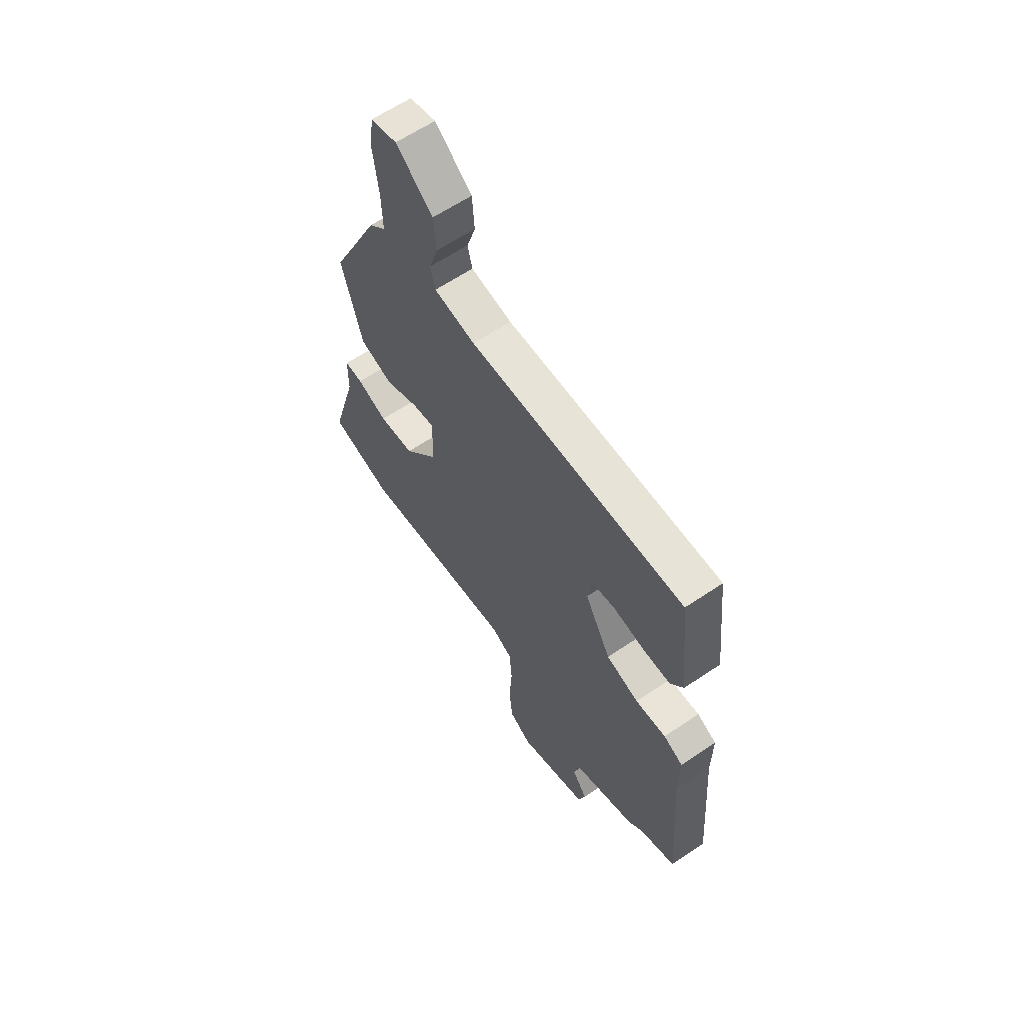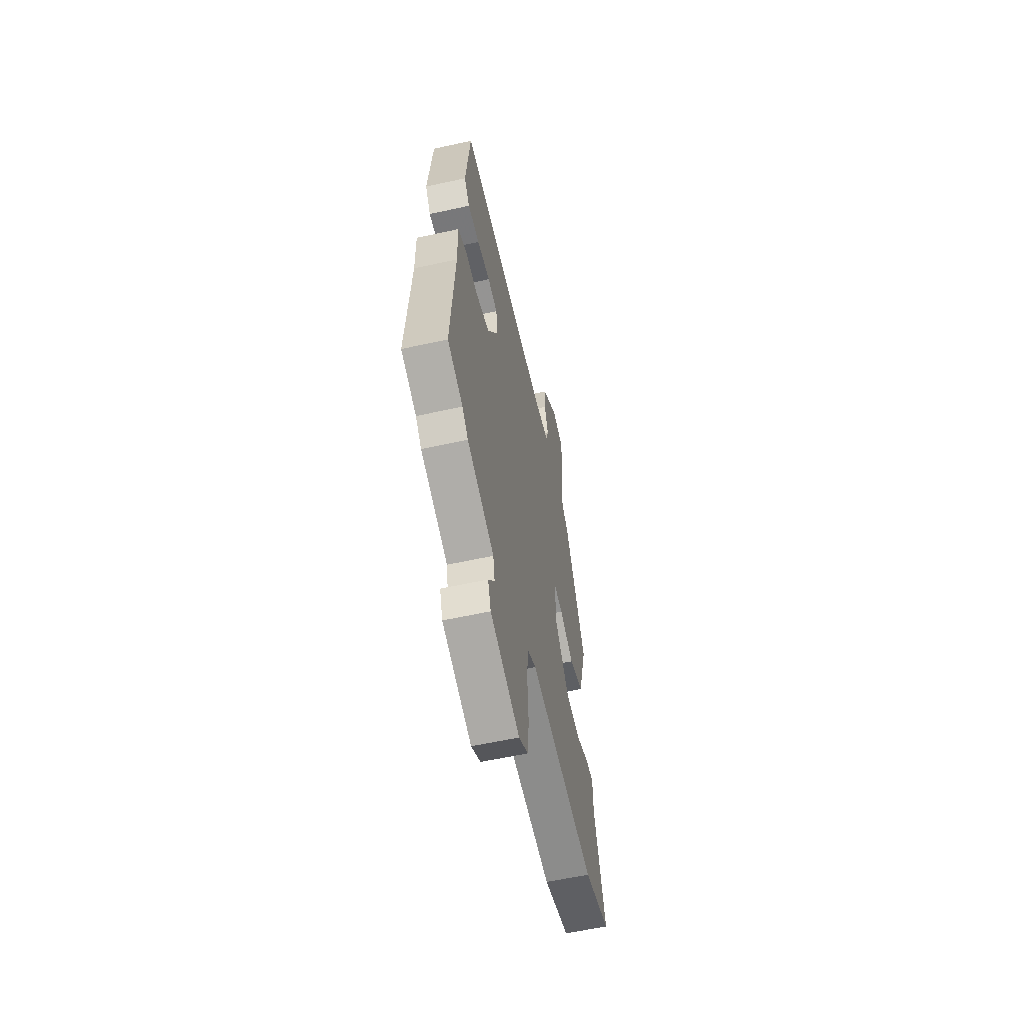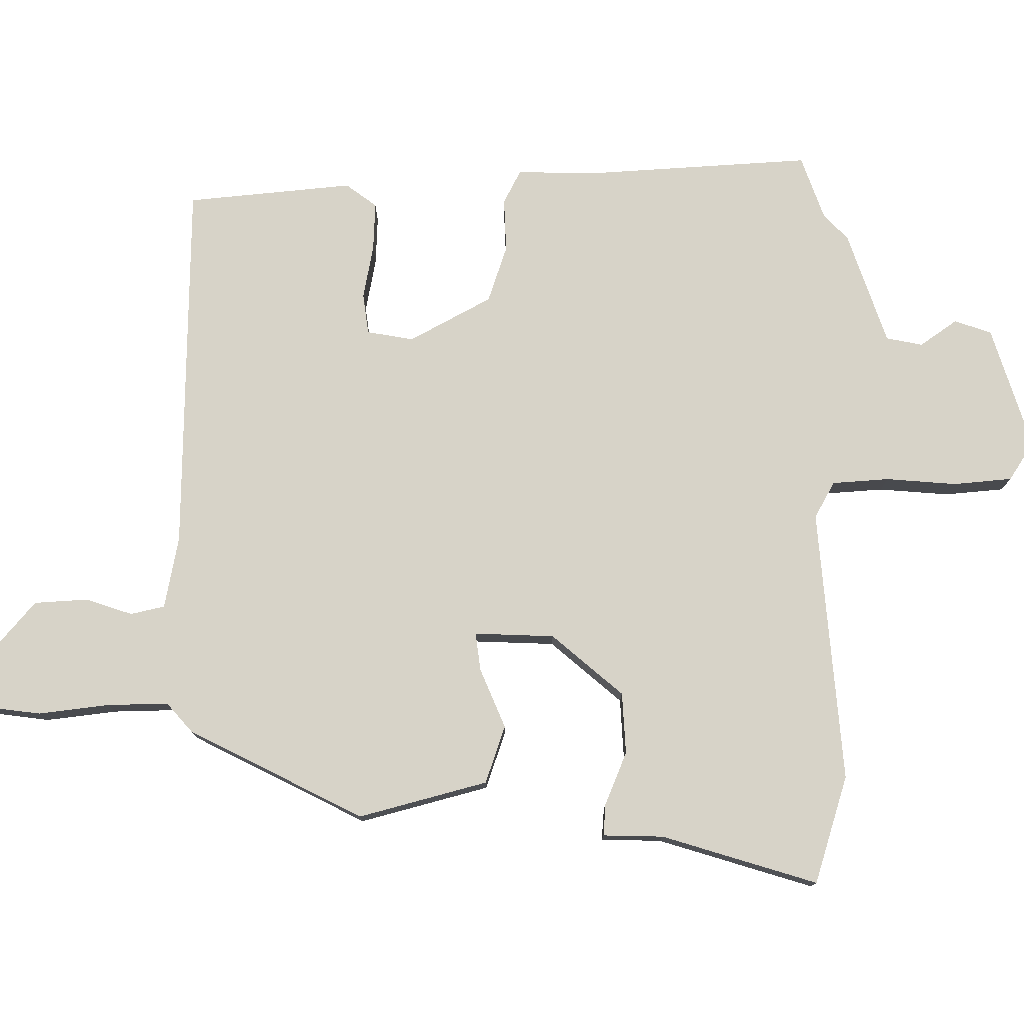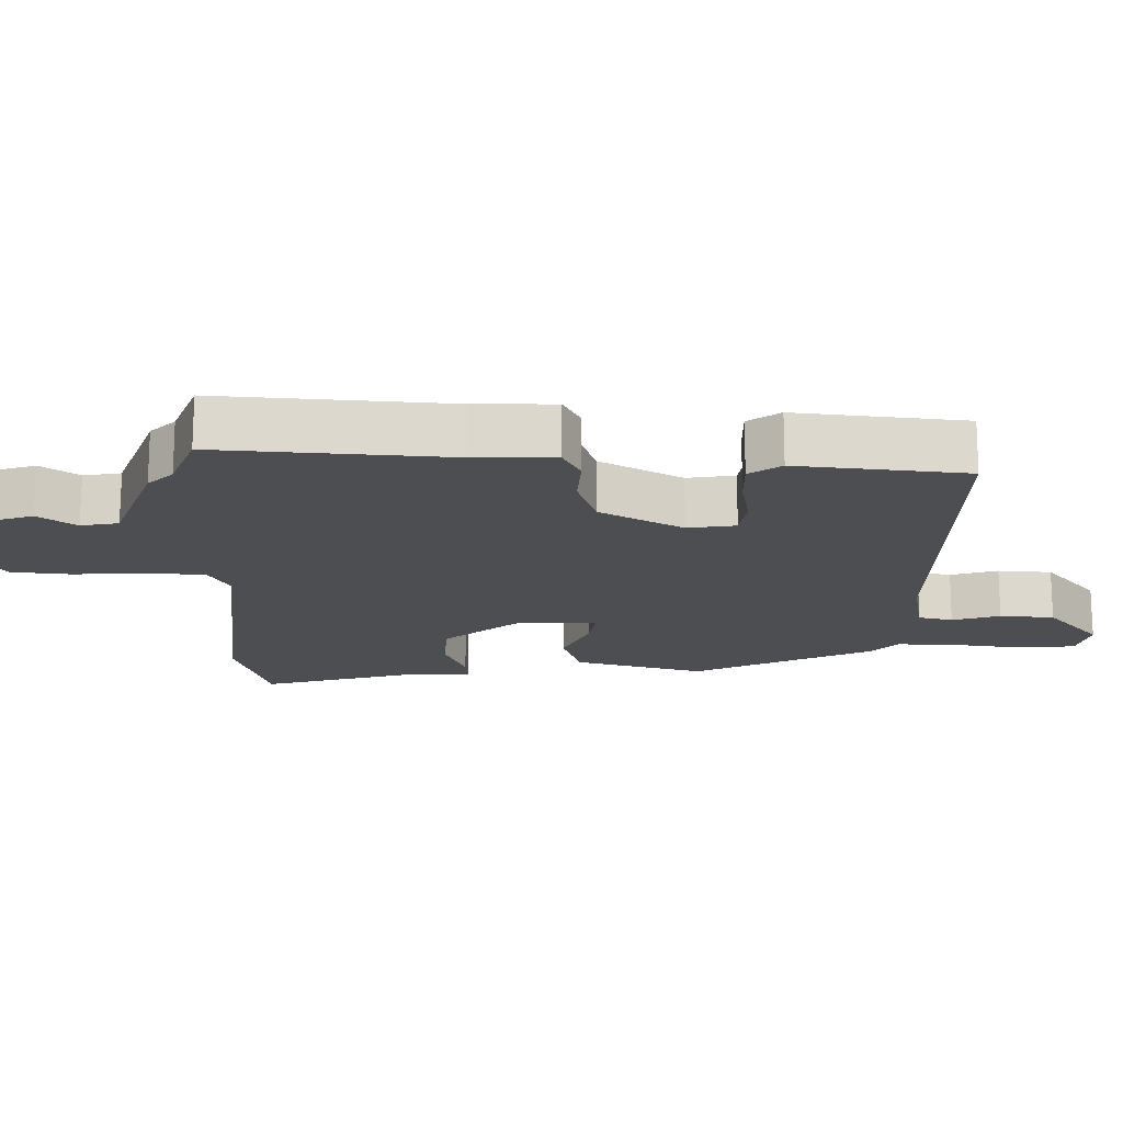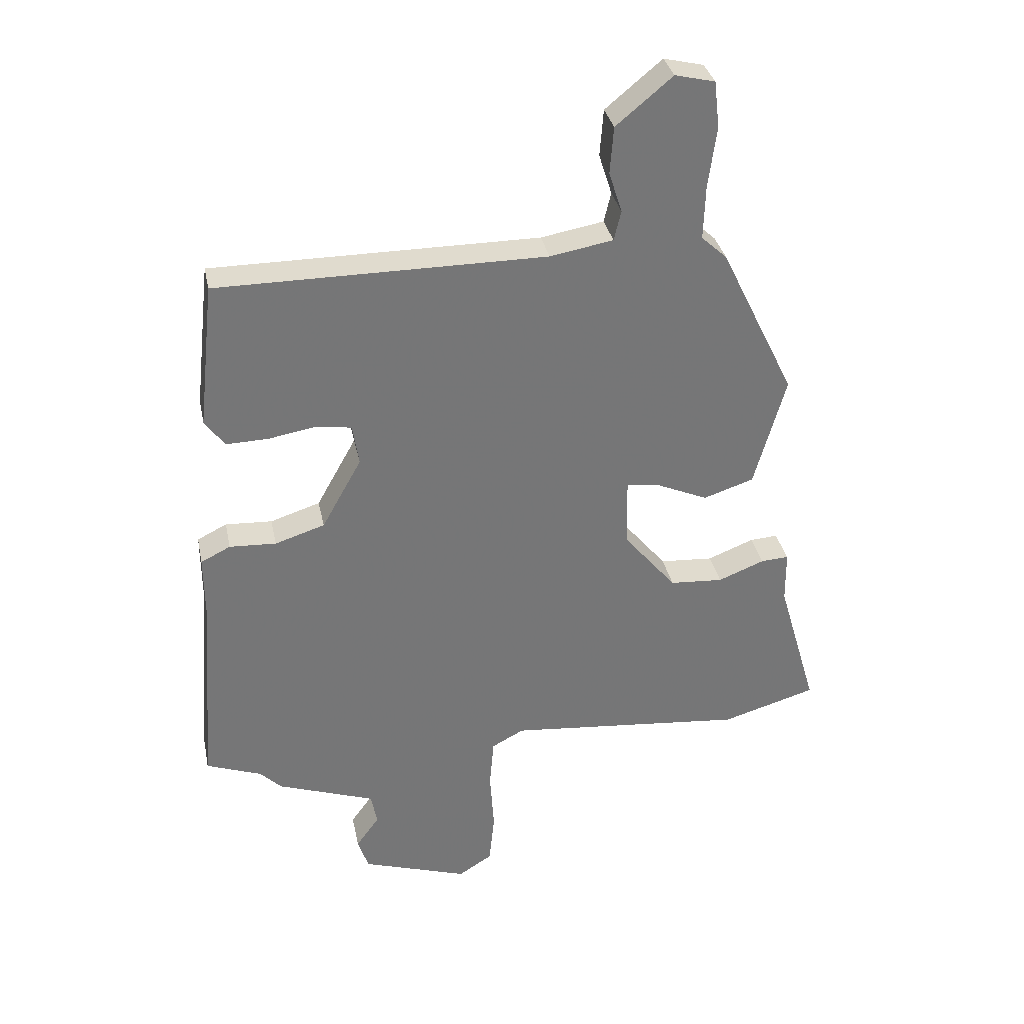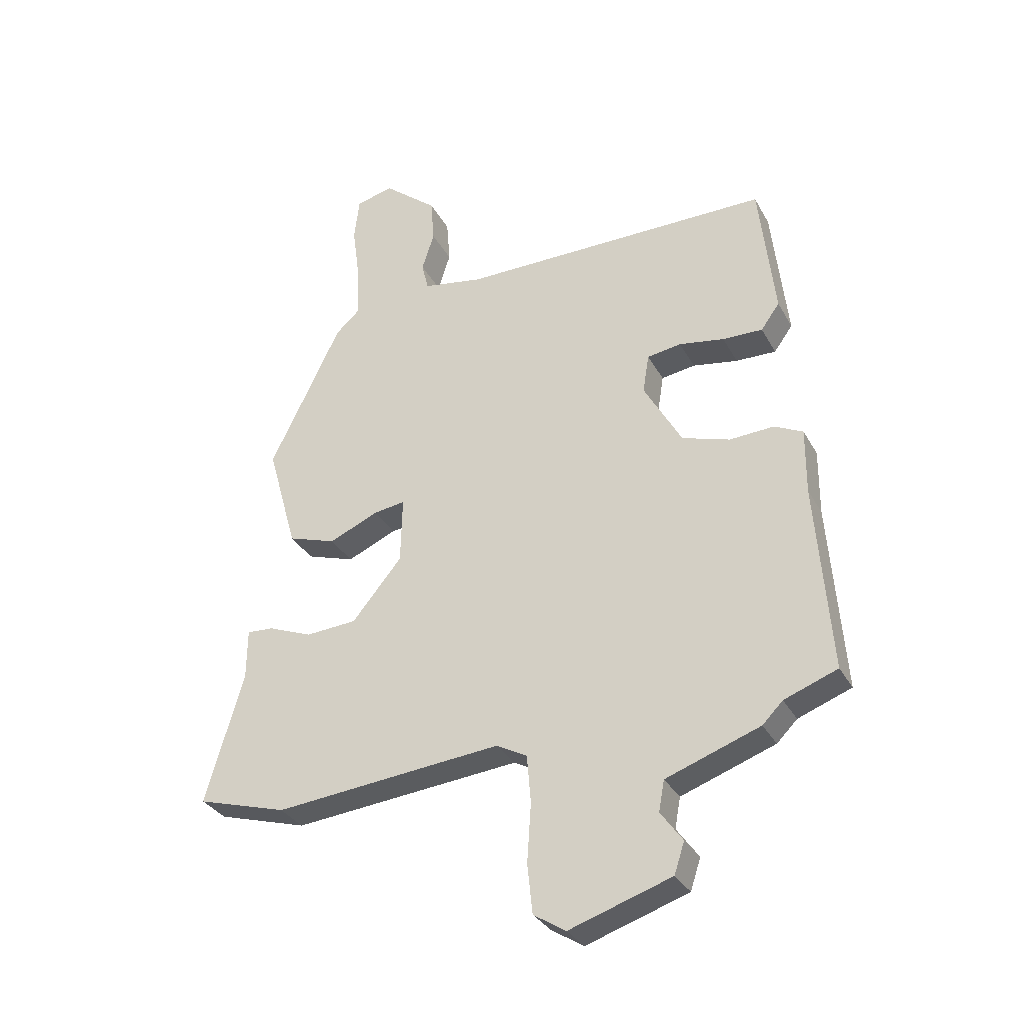
<metadata>
{"format":"obj","ext":"obj","renderer":"f3d","projection":"perspective","resolution":1024,"background":"white","views":[{"elev":62.1,"azim":-124.5,"up":"+Z"},{"elev":-59.0,"azim":-77.2,"up":"+Z"},{"elev":77.2,"azim":90.5,"up":"+Y"},{"elev":-17.0,"azim":-90.9,"up":"+Y"},{"elev":33.6,"azim":-11.4,"up":"+Z"},{"elev":-32.3,"azim":-155.2,"up":"+Z"}]}
</metadata>
<code>
v 0.43 0.07 0.321
v 0.485 0.07 0.209
v 0.432 0.07 0.02
v 0.347 0.07 -0.008
v 0.26 0.07 0.03
v 0.204 0.07 0.038
v 0.207 0.07 -0.08
v 0.295 0.07 -0.186
v 0.385 0.07 -0.192
v 0.463 0.07 -0.161
v 0.51 0.07 -0.158
v 0.511 0.07 -0.247
v 0.578 0.07 -0.477
v 0.419 0.07 -0.524
v 0.016 0.07 -0.486
v -0.038 0.07 -0.515
v -0.045 0.07 -0.599
v -0.038 0.07 -0.703
v -0.047 0.07 -0.79
v -0.104 0.07 -0.826
v -0.284 0.07 -0.767
v -0.302 0.07 -0.712
v -0.263 0.07 -0.658
v -0.273 0.07 -0.604
v -0.439 0.07 -0.545
v -0.475 0.07 -0.509
v -0.569 0.07 -0.474
v -0.544 0.07 -0.141
v -0.545 0.07 -0.024
v -0.495 0.07 0.001
v -0.416 0.07 -0.003
v -0.332 0.07 0.024
v -0.265 0.07 0.144
v -0.276 0.07 0.213
v -0.336 0.07 0.222
v -0.416 0.07 0.208
v -0.487 0.07 0.206
v -0.52 0.07 0.252
v -0.493 0.07 0.497
v 0.06 0.07 0.498
v 0.166 0.07 0.517
v 0.178 0.07 0.567
v 0.156 0.07 0.636
v 0.162 0.07 0.715
v 0.257 0.07 0.794
v 0.324 0.07 0.778
v 0.333 0.07 0.7
v 0.319 0.07 0.596
v 0.316 0.07 0.506
v 0.359 0.07 0.467
v 0.43 0 0.321
v 0.485 0 0.209
v 0.432 0 0.02
v 0.347 0 -0.008
v 0.26 0 0.03
v 0.204 0 0.038
v 0.207 0 -0.08
v 0.295 0 -0.186
v 0.385 0 -0.192
v 0.463 0 -0.161
v 0.51 0 -0.158
v 0.511 0 -0.247
v 0.578 0 -0.477
v 0.419 0 -0.524
v 0.016 0 -0.486
v -0.038 0 -0.515
v -0.045 0 -0.599
v -0.038 0 -0.703
v -0.047 0 -0.79
v -0.104 0 -0.826
v -0.284 0 -0.767
v -0.302 0 -0.712
v -0.263 0 -0.658
v -0.273 0 -0.604
v -0.439 0 -0.545
v -0.475 0 -0.509
v -0.569 0 -0.474
v -0.544 0 -0.141
v -0.545 0 -0.024
v -0.495 0 0.001
v -0.416 0 -0.003
v -0.332 0 0.024
v -0.265 0 0.144
v -0.276 0 0.213
v -0.336 0 0.222
v -0.416 0 0.208
v -0.487 0 0.206
v -0.52 0 0.252
v -0.493 0 0.497
v 0.06 0 0.498
v 0.166 0 0.517
v 0.178 0 0.567
v 0.156 0 0.636
v 0.162 0 0.715
v 0.257 0 0.794
v 0.324 0 0.778
v 0.333 0 0.7
v 0.319 0 0.596
v 0.316 0 0.506
v 0.359 0 0.467
f 49 50 1
f 46 47 48
f 45 46 48
f 44 45 48
f 43 44 48
f 42 43 48
f 41 42 48 49
f 3 4 5
f 2 3 5
f 1 2 5
f 49 1 5
f 41 49 5
f 40 41 5
f 38 39 40
f 37 38 40
f 36 37 40
f 35 36 40
f 34 35 40
f 40 5 6
f 34 40 6
f 33 34 6
f 28 29 30 31
f 28 31 32
f 27 28 32
f 26 27 32
f 33 6 7
f 32 33 7
f 26 32 7
f 25 26 7
f 24 25 7
f 21 22 23
f 20 21 23
f 19 20 23
f 18 19 23
f 17 18 23
f 16 17 23 24
f 12 13 14 15
f 11 12 15
f 10 11 15
f 9 10 15
f 15 16 24
f 9 15 24
f 8 9 24
f 7 8 24
f 51 100 99
f 98 97 96
f 98 96 95
f 98 95 94
f 98 94 93
f 98 93 92
f 99 98 92 91
f 55 54 53
f 55 53 52
f 55 52 51
f 55 51 99
f 55 99 91
f 55 91 90
f 90 89 88
f 90 88 87
f 90 87 86
f 90 86 85
f 90 85 84
f 56 55 90
f 56 90 84
f 56 84 83
f 81 80 79 78
f 82 81 78
f 82 78 77
f 82 77 76
f 57 56 83
f 57 83 82
f 57 82 76
f 57 76 75
f 57 75 74
f 73 72 71
f 73 71 70
f 73 70 69
f 73 69 68
f 73 68 67
f 74 73 67 66
f 65 64 63 62
f 65 62 61
f 65 61 60
f 65 60 59
f 74 66 65
f 74 65 59
f 74 59 58
f 74 58 57
f 1 51 52 2
f 2 52 53 3
f 3 53 54 4
f 4 54 55 5
f 5 55 56 6
f 6 56 57 7
f 7 57 58 8
f 8 58 59 9
f 9 59 60 10
f 10 60 61 11
f 11 61 62 12
f 12 62 63 13
f 13 63 64 14
f 14 64 65 15
f 15 65 66 16
f 16 66 67 17
f 17 67 68 18
f 18 68 69 19
f 19 69 70 20
f 20 70 71 21
f 21 71 72 22
f 22 72 73 23
f 23 73 74 24
f 24 74 75 25
f 25 75 76 26
f 26 76 77 27
f 27 77 78 28
f 28 78 79 29
f 29 79 80 30
f 30 80 81 31
f 31 81 82 32
f 32 82 83 33
f 33 83 84 34
f 34 84 85 35
f 35 85 86 36
f 36 86 87 37
f 37 87 88 38
f 38 88 89 39
f 39 89 90 40
f 40 90 91 41
f 41 91 92 42
f 42 92 93 43
f 43 93 94 44
f 44 94 95 45
f 45 95 96 46
f 46 96 97 47
f 47 97 98 48
f 48 98 99 49
f 49 99 100 50
f 50 100 51 1

</code>
